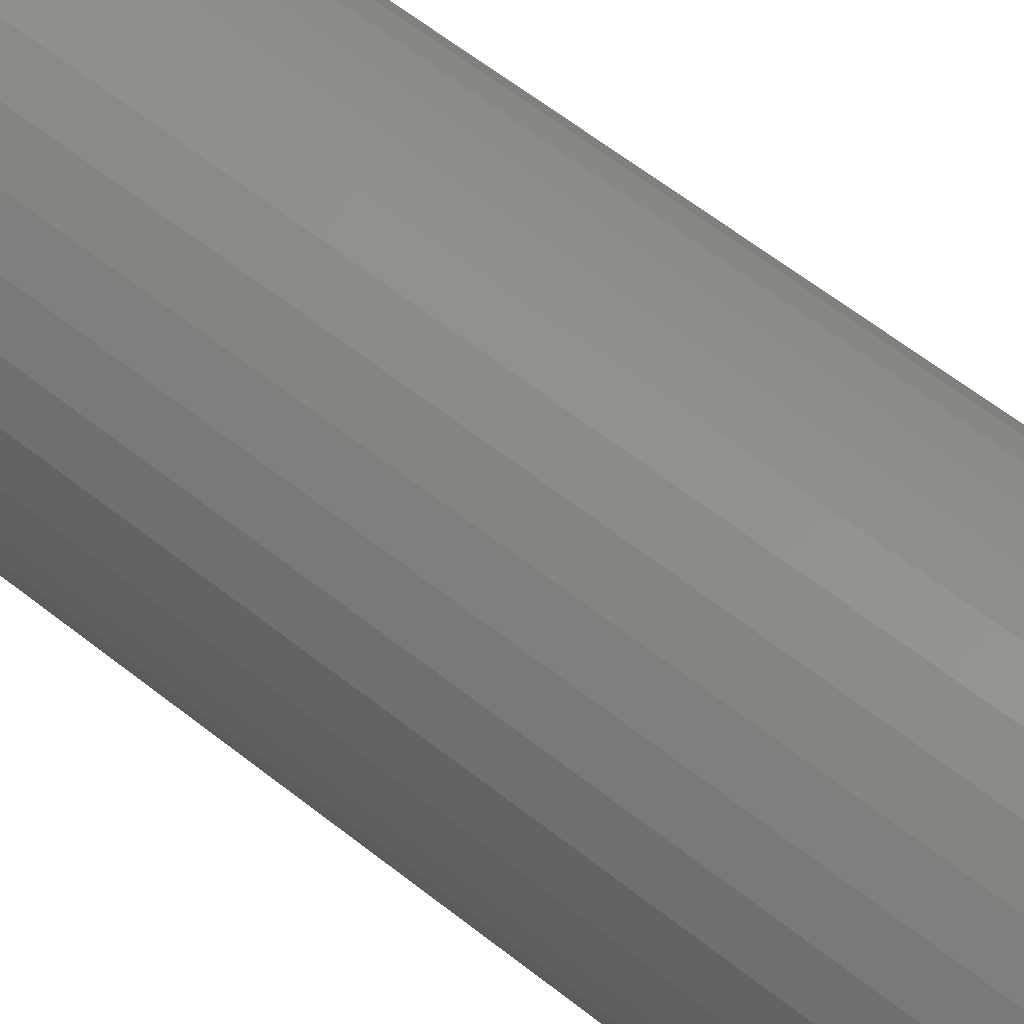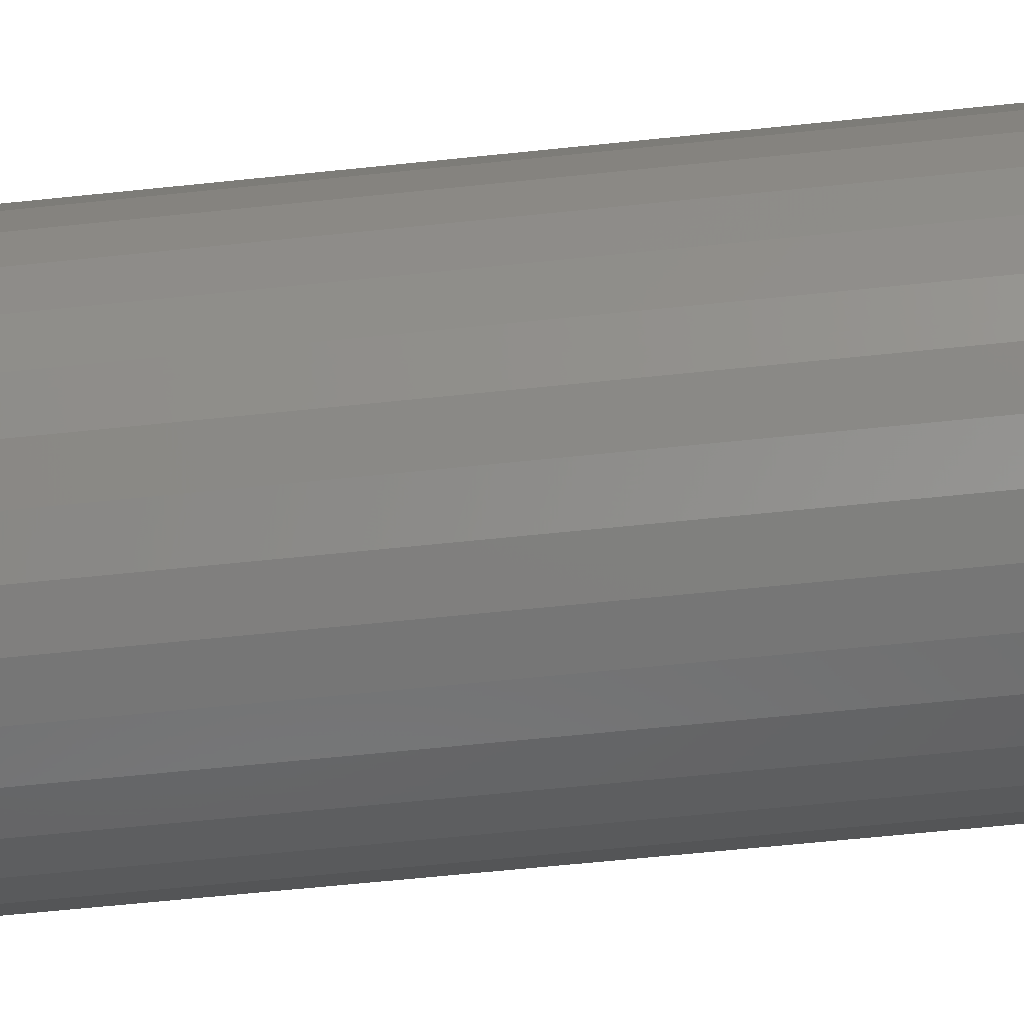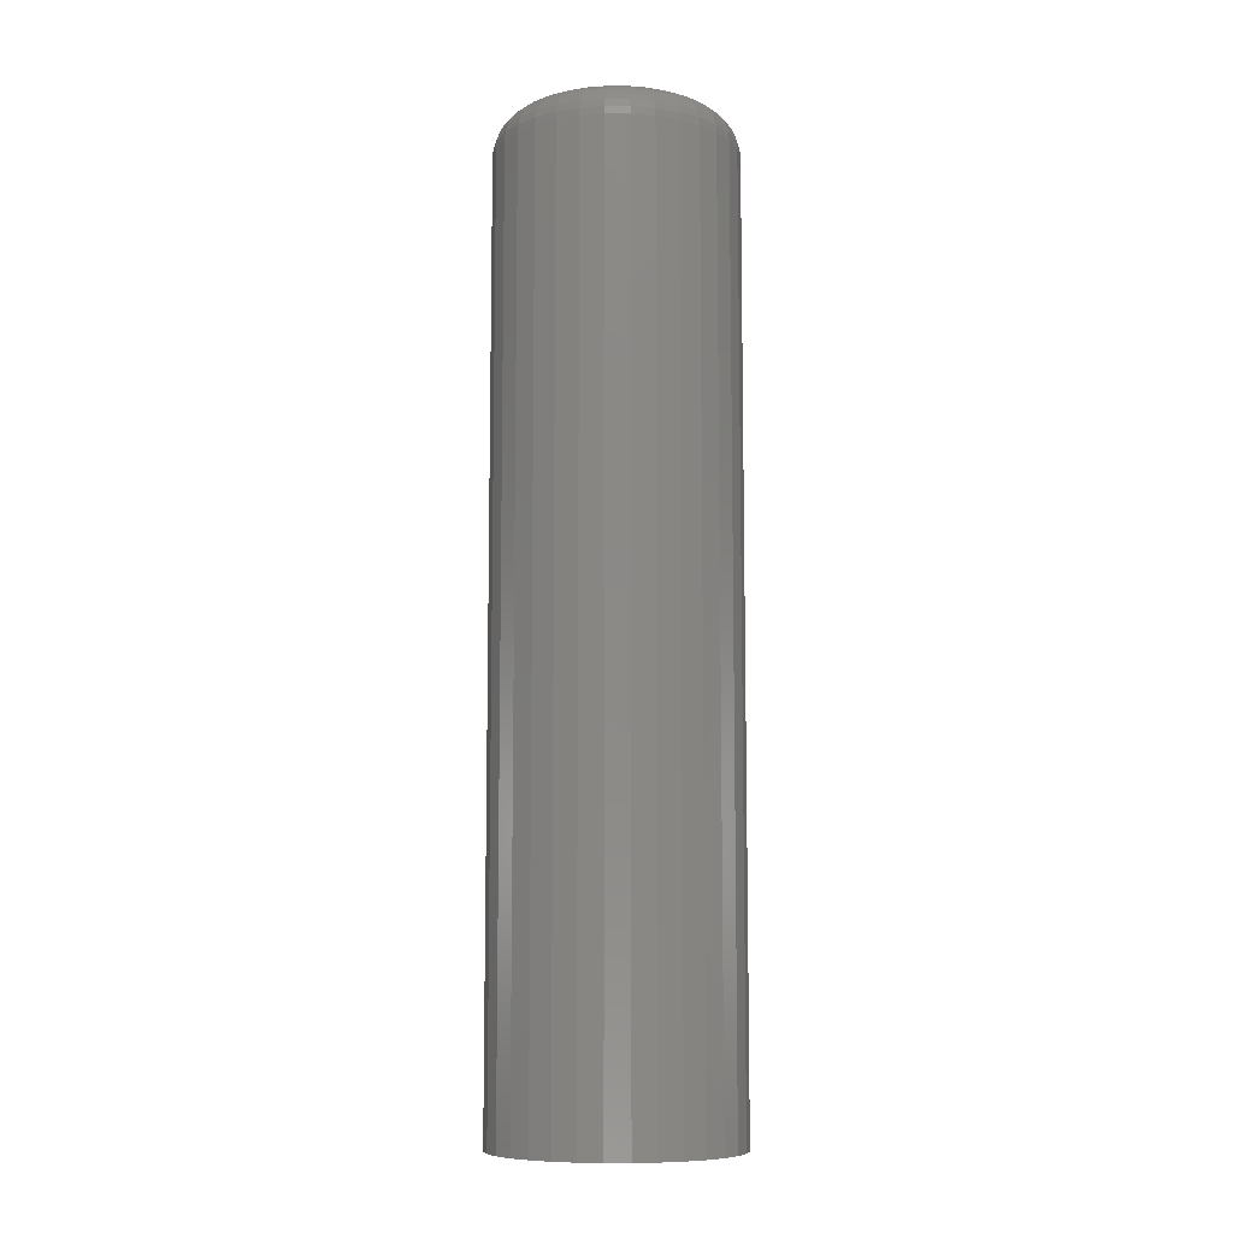
<metadata>
{"format":"stl","ext":"stl","renderer":"f3d","projection":"perspective","resolution":1024,"background":"white","views":[{"elev":53.8,"azim":131.2,"up":"+Y"},{"elev":-52.3,"azim":96.8,"up":"+Y"},{"elev":-9.0,"azim":16.4,"up":"+Z"}]}
</metadata>
<code>
# stl→obj: 320 verts, 636 faces
v -0.006196 0.06009 0.75
v 0.01771 0.06009 0.75
v 0.005757 0.06127 0.75
v -0.01769 0.0566 0.75
v 0.0292 0.0566 0.75
v -0.02828 0.05094 0.75
v 0.03979 0.05094 0.75
v -0.03757 0.04332 0.75
v 0.04908 0.04332 0.75
v -0.04518 0.03404 0.75
v 0.0567 0.03404 0.75
v -0.05085 0.02345 0.75
v 0.06236 0.02345 0.75
v 0.06236 -0.02345 0.75
v -0.04518 -0.03404 0.75
v 0.0567 -0.03404 0.75
v -0.03757 -0.04332 0.75
v 0.04908 -0.04332 0.75
v -0.02828 -0.05094 0.75
v 0.03979 -0.05094 0.75
v -0.01769 -0.0566 0.75
v 0.0292 -0.0566 0.75
v -0.006196 -0.06009 0.75
v 0.01771 -0.06009 0.75
v 0.005757 -0.06127 0.75
v 0.06585 0.01195 0.75
v -0.05433 0.01195 0.75
v 0.06702 -2.237e-17 0.75
v -0.05551 -5.427e-17 0.75
v 0.06585 -0.01195 0.75
v -0.05433 -0.01195 0.75
v -0.05085 -0.02345 0.75
v 0.09827 0 0
v 0.09827 -1.048e-16 0.7188
v 0.0965 -0.01805 0
v 0.0965 -0.01805 0.7188
v 0.09123 -0.0354 0
v 0.09123 -0.0354 0.7188
v 0.08268 -0.0514 0
v 0.08268 -0.0514 0.7188
v 0.07118 -0.06542 0
v 0.07118 -0.06542 0.7188
v 0.05716 -0.07692 0
v 0.05716 -0.07692 0.7188
v 0.04116 -0.08547 0
v 0.04116 -0.08547 0.7188
v 0.02381 -0.09074 0
v 0.02381 -0.09074 0.7188
v 0.005757 -0.09252 0
v 0.005757 -0.09252 0.7188
v -0.01229 -0.09074 0
v -0.01229 -0.09074 0.7188
v -0.02965 -0.08547 0
v -0.02965 -0.08547 0.7188
v -0.04564 -0.07692 0
v -0.04564 -0.07692 0.7188
v -0.05966 -0.06542 0
v -0.05966 -0.06542 0.7188
v -0.07117 -0.0514 0
v -0.07117 -0.0514 0.7188
v -0.07972 -0.0354 0
v -0.07972 -0.0354 0.7188
v -0.08498 -0.01805 0
v -0.08498 -0.01805 0.7188
v -0.08676 1.133e-17 0
v -0.08676 1.133e-17 0.7188
v -0.08498 0.01805 0
v -0.08498 0.01805 0.7188
v -0.07972 0.0354 0
v -0.07972 0.0354 0.7188
v -0.07117 0.0514 0
v -0.07117 0.0514 0.7188
v -0.05966 0.06542 0
v -0.05966 0.06542 0.7188
v -0.04564 0.07692 0
v -0.04564 0.07692 0.7188
v -0.02965 0.08547 0
v -0.02965 0.08547 0.7188
v -0.01229 0.09074 0
v -0.01229 0.09074 0.7188
v 0.005757 0.09252 0
v 0.005757 0.09252 0.7188
v 0.02381 0.09074 0
v 0.02381 0.09074 0.7188
v 0.04116 0.08547 0
v 0.04116 0.08547 0.7188
v 0.05716 0.07692 0
v 0.05716 0.07692 0.7188
v 0.07118 0.06542 0
v 0.07118 0.06542 0.7188
v 0.08268 0.0514 0
v 0.08268 0.0514 0.7188
v 0.09123 0.0354 0
v 0.09123 0.0354 0.7188
v 0.0965 0.01805 0
v 0.0965 0.01805 0.7188
v 0.07312 -3.469e-18 0.7494
v 0.07183 -0.01314 0.7494
v 0.07898 0 0.7476
v 0.07757 -0.01429 0.7476
v 0.08438 0 0.7447
v 0.08287 -0.01534 0.7447
v 0.08912 0 0.7408
v 0.08752 -0.01626 0.7408
v 0.09301 0 0.7361
v 0.09133 -0.01702 0.7361
v 0.09589 0 0.7307
v 0.09416 -0.01758 0.7307
v 0.09767 6.939e-18 0.7248
v 0.09591 -0.01793 0.7248
v -0.06031 -0.01314 0.7494
v -0.06161 -2.082e-17 0.7494
v -0.06606 -0.01429 0.7476
v -0.06747 -2.082e-17 0.7476
v -0.07136 -0.01534 0.7447
v -0.07287 -2.082e-17 0.7447
v -0.07601 -0.01626 0.7408
v -0.07761 -2.082e-17 0.7408
v -0.07982 -0.01702 0.7361
v -0.08149 -1.388e-17 0.7361
v -0.08265 -0.01758 0.7307
v -0.08438 -2.082e-17 0.7307
v -0.08439 -0.01793 0.7248
v -0.08616 -2.082e-17 0.7248
v -0.05648 -0.02578 0.7494
v -0.06189 -0.02802 0.7476
v -0.06689 -0.03009 0.7447
v -0.07126 -0.0319 0.7408
v -0.07485 -0.03339 0.7361
v -0.07752 -0.03449 0.7307
v -0.07916 -0.03517 0.7248
v -0.05025 -0.03742 0.7494
v -0.05513 -0.04068 0.7476
v -0.05962 -0.04368 0.7447
v -0.06356 -0.04631 0.7408
v -0.06679 -0.04847 0.7361
v -0.06919 -0.05008 0.7307
v -0.07067 -0.05107 0.7248
v -0.04188 -0.04763 0.7494
v -0.04602 -0.05178 0.7476
v -0.04984 -0.0556 0.7447
v -0.05319 -0.05895 0.7408
v -0.05594 -0.06169 0.7361
v -0.05798 -0.06374 0.7307
v -0.05924 -0.06499 0.7248
v -0.03167 -0.05601 0.7494
v -0.03493 -0.06088 0.7476
v -0.03793 -0.06538 0.7447
v -0.04056 -0.06931 0.7408
v -0.04272 -0.07255 0.7361
v -0.04432 -0.07495 0.7307
v -0.04531 -0.07643 0.7248
v -0.02002 -0.06224 0.7494
v -0.02227 -0.06765 0.7476
v -0.02433 -0.07264 0.7447
v -0.02615 -0.07702 0.7408
v -0.02763 -0.08061 0.7361
v -0.02874 -0.08328 0.7307
v -0.02942 -0.08492 0.7248
v -0.007385 -0.06607 0.7494
v -0.008529 -0.07182 0.7476
v -0.009583 -0.07712 0.7447
v -0.01051 -0.08176 0.7408
v -0.01127 -0.08557 0.7361
v -0.01183 -0.08841 0.7307
v -0.01218 -0.09015 0.7248
v 0.005757 -0.06736 0.7494
v 0.005757 -0.07323 0.7476
v 0.005757 -0.07863 0.7447
v 0.005757 -0.08336 0.7408
v 0.005757 -0.08725 0.7361
v 0.005757 -0.09014 0.7307
v 0.005757 -0.09192 0.7248
v 0.0189 -0.06607 0.7494
v 0.02004 -0.07182 0.7476
v 0.0211 -0.07712 0.7447
v 0.02202 -0.08176 0.7408
v 0.02278 -0.08557 0.7361
v 0.02334 -0.08841 0.7307
v 0.02369 -0.09015 0.7248
v 0.03154 -0.06224 0.7494
v 0.03378 -0.06765 0.7476
v 0.03585 -0.07264 0.7447
v 0.03766 -0.07702 0.7408
v 0.03915 -0.08061 0.7361
v 0.04025 -0.08328 0.7307
v 0.04093 -0.08492 0.7248
v 0.04318 -0.05601 0.7494
v 0.04644 -0.06088 0.7476
v 0.04944 -0.06538 0.7447
v 0.05207 -0.06931 0.7408
v 0.05423 -0.07255 0.7361
v 0.05583 -0.07495 0.7307
v 0.05682 -0.07643 0.7248
v 0.05339 -0.04763 0.7494
v 0.05753 -0.05178 0.7476
v 0.06135 -0.0556 0.7447
v 0.0647 -0.05895 0.7408
v 0.06745 -0.06169 0.7361
v 0.06949 -0.06374 0.7307
v 0.07075 -0.06499 0.7248
v 0.06177 -0.03742 0.7494
v 0.06664 -0.04068 0.7476
v 0.07113 -0.04368 0.7447
v 0.07507 -0.04631 0.7408
v 0.0783 -0.04847 0.7361
v 0.0807 -0.05008 0.7307
v 0.08218 -0.05107 0.7248
v 0.06799 -0.02578 0.7494
v 0.07341 -0.02802 0.7476
v 0.0784 -0.03009 0.7447
v 0.08277 -0.0319 0.7408
v 0.08636 -0.03339 0.7361
v 0.08903 -0.03449 0.7307
v 0.09068 -0.03517 0.7248
v -0.06031 0.01314 0.7494
v -0.06606 0.01429 0.7476
v -0.07136 0.01534 0.7447
v -0.07601 0.01626 0.7408
v -0.07982 0.01702 0.7361
v -0.08265 0.01758 0.7307
v -0.08439 0.01793 0.7248
v 0.07183 0.01314 0.7494
v 0.07757 0.01429 0.7476
v 0.08287 0.01534 0.7447
v 0.08752 0.01626 0.7408
v 0.09133 0.01702 0.7361
v 0.09416 0.01758 0.7307
v 0.09591 0.01793 0.7248
v 0.06799 0.02578 0.7494
v 0.07341 0.02802 0.7476
v 0.0784 0.03009 0.7447
v 0.08277 0.0319 0.7408
v 0.08636 0.03339 0.7361
v 0.08903 0.03449 0.7307
v 0.09068 0.03517 0.7248
v 0.06177 0.03742 0.7494
v 0.06664 0.04068 0.7476
v 0.07113 0.04368 0.7447
v 0.07507 0.04631 0.7408
v 0.0783 0.04847 0.7361
v 0.0807 0.05008 0.7307
v 0.08218 0.05107 0.7248
v 0.05339 0.04763 0.7494
v 0.05753 0.05178 0.7476
v 0.06135 0.0556 0.7447
v 0.0647 0.05895 0.7408
v 0.06745 0.06169 0.7361
v 0.06949 0.06374 0.7307
v 0.07075 0.06499 0.7248
v 0.04318 0.05601 0.7494
v 0.04644 0.06088 0.7476
v 0.04944 0.06538 0.7447
v 0.05207 0.06931 0.7408
v 0.05423 0.07255 0.7361
v 0.05583 0.07495 0.7307
v 0.05682 0.07643 0.7248
v 0.03154 0.06224 0.7494
v 0.03378 0.06765 0.7476
v 0.03585 0.07264 0.7447
v 0.03766 0.07702 0.7408
v 0.03915 0.08061 0.7361
v 0.04025 0.08328 0.7307
v 0.04093 0.08492 0.7248
v 0.0189 0.06607 0.7494
v 0.02004 0.07182 0.7476
v 0.0211 0.07712 0.7447
v 0.02202 0.08176 0.7408
v 0.02278 0.08557 0.7361
v 0.02334 0.08841 0.7307
v 0.02369 0.09015 0.7248
v 0.005757 0.06736 0.7494
v 0.005757 0.07323 0.7476
v 0.005757 0.07863 0.7447
v 0.005757 0.08336 0.7408
v 0.005757 0.08725 0.7361
v 0.005757 0.09014 0.7307
v 0.005757 0.09192 0.7248
v -0.007385 0.06607 0.7494
v -0.008529 0.07182 0.7476
v -0.009583 0.07712 0.7447
v -0.01051 0.08176 0.7408
v -0.01127 0.08557 0.7361
v -0.01183 0.08841 0.7307
v -0.01218 0.09015 0.7248
v -0.02002 0.06224 0.7494
v -0.02227 0.06765 0.7476
v -0.02433 0.07264 0.7447
v -0.02615 0.07702 0.7408
v -0.02763 0.08061 0.7361
v -0.02874 0.08328 0.7307
v -0.02942 0.08492 0.7248
v -0.03167 0.05601 0.7494
v -0.03493 0.06088 0.7476
v -0.03793 0.06538 0.7447
v -0.04056 0.06931 0.7408
v -0.04272 0.07255 0.7361
v -0.04432 0.07495 0.7307
v -0.04531 0.07643 0.7248
v -0.04188 0.04763 0.7494
v -0.04602 0.05178 0.7476
v -0.04984 0.0556 0.7447
v -0.05319 0.05895 0.7408
v -0.05594 0.06169 0.7361
v -0.05798 0.06374 0.7307
v -0.05924 0.06499 0.7248
v -0.05025 0.03742 0.7494
v -0.05513 0.04068 0.7476
v -0.05962 0.04368 0.7447
v -0.06356 0.04631 0.7408
v -0.06679 0.04847 0.7361
v -0.06919 0.05008 0.7307
v -0.07067 0.05107 0.7248
v -0.05648 0.02578 0.7494
v -0.06189 0.02802 0.7476
v -0.06689 0.03009 0.7447
v -0.07126 0.0319 0.7408
v -0.07485 0.03339 0.7361
v -0.07752 0.03449 0.7307
v -0.07916 0.03517 0.7248
f 1 2 3
f 2 1 4
f 2 4 5
f 5 4 6
f 5 6 7
f 7 6 8
f 7 8 9
f 9 8 10
f 9 10 11
f 11 10 12
f 11 12 13
f 14 15 16
f 16 15 17
f 16 17 18
f 18 17 19
f 18 19 20
f 20 19 21
f 20 21 22
f 22 21 23
f 22 23 24
f 24 23 25
f 13 12 26
f 26 12 27
f 26 27 28
f 28 27 29
f 28 29 30
f 30 29 31
f 30 31 14
f 14 31 32
f 14 32 15
f 33 34 35
f 35 34 36
f 35 36 37
f 37 36 38
f 37 38 39
f 39 38 40
f 39 40 41
f 41 40 42
f 41 42 43
f 43 42 44
f 43 44 45
f 45 44 46
f 45 46 47
f 47 46 48
f 47 48 49
f 49 48 50
f 49 50 51
f 51 50 52
f 51 52 53
f 53 52 54
f 53 54 55
f 55 54 56
f 55 56 57
f 57 56 58
f 57 58 59
f 59 58 60
f 59 60 61
f 61 60 62
f 61 62 63
f 63 62 64
f 63 64 65
f 65 64 66
f 65 66 67
f 67 66 68
f 67 68 69
f 69 68 70
f 69 70 71
f 71 70 72
f 71 72 73
f 73 72 74
f 73 74 75
f 75 74 76
f 75 76 77
f 77 76 78
f 77 78 79
f 79 78 80
f 79 80 81
f 81 80 82
f 81 82 83
f 83 82 84
f 83 84 85
f 85 84 86
f 85 86 87
f 87 86 88
f 87 88 89
f 89 88 90
f 89 90 91
f 91 90 92
f 91 92 93
f 93 92 94
f 93 94 95
f 95 94 96
f 95 96 33
f 33 96 34
f 28 30 97
f 97 30 98
f 97 98 99
f 99 98 100
f 99 100 101
f 101 100 102
f 101 102 103
f 103 102 104
f 103 104 105
f 105 104 106
f 105 106 107
f 107 106 108
f 107 108 109
f 109 108 110
f 109 110 34
f 34 110 36
f 31 29 111
f 111 29 112
f 111 112 113
f 113 112 114
f 113 114 115
f 115 114 116
f 115 116 117
f 117 116 118
f 117 118 119
f 119 118 120
f 119 120 121
f 121 120 122
f 121 122 123
f 123 122 124
f 123 124 64
f 64 124 66
f 32 31 125
f 125 31 111
f 125 111 126
f 126 111 113
f 126 113 127
f 127 113 115
f 127 115 128
f 128 115 117
f 128 117 129
f 129 117 119
f 129 119 130
f 130 119 121
f 130 121 131
f 131 121 123
f 131 123 62
f 62 123 64
f 15 32 132
f 132 32 125
f 132 125 133
f 133 125 126
f 133 126 134
f 134 126 127
f 134 127 135
f 135 127 128
f 135 128 136
f 136 128 129
f 136 129 137
f 137 129 130
f 137 130 138
f 138 130 131
f 138 131 60
f 60 131 62
f 17 15 139
f 139 15 132
f 139 132 140
f 140 132 133
f 140 133 141
f 141 133 134
f 141 134 142
f 142 134 135
f 142 135 143
f 143 135 136
f 143 136 144
f 144 136 137
f 144 137 145
f 145 137 138
f 145 138 58
f 58 138 60
f 19 17 146
f 146 17 139
f 146 139 147
f 147 139 140
f 147 140 148
f 148 140 141
f 148 141 149
f 149 141 142
f 149 142 150
f 150 142 143
f 150 143 151
f 151 143 144
f 151 144 152
f 152 144 145
f 152 145 56
f 56 145 58
f 21 19 153
f 153 19 146
f 153 146 154
f 154 146 147
f 154 147 155
f 155 147 148
f 155 148 156
f 156 148 149
f 156 149 157
f 157 149 150
f 157 150 158
f 158 150 151
f 158 151 159
f 159 151 152
f 159 152 54
f 54 152 56
f 23 21 160
f 160 21 153
f 160 153 161
f 161 153 154
f 161 154 162
f 162 154 155
f 162 155 163
f 163 155 156
f 163 156 164
f 164 156 157
f 164 157 165
f 165 157 158
f 165 158 166
f 166 158 159
f 166 159 52
f 52 159 54
f 25 23 167
f 167 23 160
f 167 160 168
f 168 160 161
f 168 161 169
f 169 161 162
f 169 162 170
f 170 162 163
f 170 163 171
f 171 163 164
f 171 164 172
f 172 164 165
f 172 165 173
f 173 165 166
f 173 166 50
f 50 166 52
f 24 25 174
f 174 25 167
f 174 167 175
f 175 167 168
f 175 168 176
f 176 168 169
f 176 169 177
f 177 169 170
f 177 170 178
f 178 170 171
f 178 171 179
f 179 171 172
f 179 172 180
f 180 172 173
f 180 173 48
f 48 173 50
f 22 24 181
f 181 24 174
f 181 174 182
f 182 174 175
f 182 175 183
f 183 175 176
f 183 176 184
f 184 176 177
f 184 177 185
f 185 177 178
f 185 178 186
f 186 178 179
f 186 179 187
f 187 179 180
f 187 180 46
f 46 180 48
f 20 22 188
f 188 22 181
f 188 181 189
f 189 181 182
f 189 182 190
f 190 182 183
f 190 183 191
f 191 183 184
f 191 184 192
f 192 184 185
f 192 185 193
f 193 185 186
f 193 186 194
f 194 186 187
f 194 187 44
f 44 187 46
f 18 20 195
f 195 20 188
f 195 188 196
f 196 188 189
f 196 189 197
f 197 189 190
f 197 190 198
f 198 190 191
f 198 191 199
f 199 191 192
f 199 192 200
f 200 192 193
f 200 193 201
f 201 193 194
f 201 194 42
f 42 194 44
f 16 18 202
f 202 18 195
f 202 195 203
f 203 195 196
f 203 196 204
f 204 196 197
f 204 197 205
f 205 197 198
f 205 198 206
f 206 198 199
f 206 199 207
f 207 199 200
f 207 200 208
f 208 200 201
f 208 201 40
f 40 201 42
f 14 16 209
f 209 16 202
f 209 202 210
f 210 202 203
f 210 203 211
f 211 203 204
f 211 204 212
f 212 204 205
f 212 205 213
f 213 205 206
f 213 206 214
f 214 206 207
f 214 207 215
f 215 207 208
f 215 208 38
f 38 208 40
f 30 14 98
f 98 14 209
f 98 209 100
f 100 209 210
f 100 210 102
f 102 210 211
f 102 211 104
f 104 211 212
f 104 212 106
f 106 212 213
f 106 213 108
f 108 213 214
f 108 214 110
f 110 214 215
f 110 215 36
f 36 215 38
f 29 27 112
f 112 27 216
f 112 216 114
f 114 216 217
f 114 217 116
f 116 217 218
f 116 218 118
f 118 218 219
f 118 219 120
f 120 219 220
f 120 220 122
f 122 220 221
f 122 221 124
f 124 221 222
f 124 222 66
f 66 222 68
f 26 28 223
f 223 28 97
f 223 97 224
f 224 97 99
f 224 99 225
f 225 99 101
f 225 101 226
f 226 101 103
f 226 103 227
f 227 103 105
f 227 105 228
f 228 105 107
f 228 107 229
f 229 107 109
f 229 109 96
f 96 109 34
f 13 26 230
f 230 26 223
f 230 223 231
f 231 223 224
f 231 224 232
f 232 224 225
f 232 225 233
f 233 225 226
f 233 226 234
f 234 226 227
f 234 227 235
f 235 227 228
f 235 228 236
f 236 228 229
f 236 229 94
f 94 229 96
f 11 13 237
f 237 13 230
f 237 230 238
f 238 230 231
f 238 231 239
f 239 231 232
f 239 232 240
f 240 232 233
f 240 233 241
f 241 233 234
f 241 234 242
f 242 234 235
f 242 235 243
f 243 235 236
f 243 236 92
f 92 236 94
f 9 11 244
f 244 11 237
f 244 237 245
f 245 237 238
f 245 238 246
f 246 238 239
f 246 239 247
f 247 239 240
f 247 240 248
f 248 240 241
f 248 241 249
f 249 241 242
f 249 242 250
f 250 242 243
f 250 243 90
f 90 243 92
f 7 9 251
f 251 9 244
f 251 244 252
f 252 244 245
f 252 245 253
f 253 245 246
f 253 246 254
f 254 246 247
f 254 247 255
f 255 247 248
f 255 248 256
f 256 248 249
f 256 249 257
f 257 249 250
f 257 250 88
f 88 250 90
f 5 7 258
f 258 7 251
f 258 251 259
f 259 251 252
f 259 252 260
f 260 252 253
f 260 253 261
f 261 253 254
f 261 254 262
f 262 254 255
f 262 255 263
f 263 255 256
f 263 256 264
f 264 256 257
f 264 257 86
f 86 257 88
f 2 5 265
f 265 5 258
f 265 258 266
f 266 258 259
f 266 259 267
f 267 259 260
f 267 260 268
f 268 260 261
f 268 261 269
f 269 261 262
f 269 262 270
f 270 262 263
f 270 263 271
f 271 263 264
f 271 264 84
f 84 264 86
f 3 2 272
f 272 2 265
f 272 265 273
f 273 265 266
f 273 266 274
f 274 266 267
f 274 267 275
f 275 267 268
f 275 268 276
f 276 268 269
f 276 269 277
f 277 269 270
f 277 270 278
f 278 270 271
f 278 271 82
f 82 271 84
f 1 3 279
f 279 3 272
f 279 272 280
f 280 272 273
f 280 273 281
f 281 273 274
f 281 274 282
f 282 274 275
f 282 275 283
f 283 275 276
f 283 276 284
f 284 276 277
f 284 277 285
f 285 277 278
f 285 278 80
f 80 278 82
f 4 1 286
f 286 1 279
f 286 279 287
f 287 279 280
f 287 280 288
f 288 280 281
f 288 281 289
f 289 281 282
f 289 282 290
f 290 282 283
f 290 283 291
f 291 283 284
f 291 284 292
f 292 284 285
f 292 285 78
f 78 285 80
f 6 4 293
f 293 4 286
f 293 286 294
f 294 286 287
f 294 287 295
f 295 287 288
f 295 288 296
f 296 288 289
f 296 289 297
f 297 289 290
f 297 290 298
f 298 290 291
f 298 291 299
f 299 291 292
f 299 292 76
f 76 292 78
f 8 6 300
f 300 6 293
f 300 293 301
f 301 293 294
f 301 294 302
f 302 294 295
f 302 295 303
f 303 295 296
f 303 296 304
f 304 296 297
f 304 297 305
f 305 297 298
f 305 298 306
f 306 298 299
f 306 299 74
f 74 299 76
f 10 8 307
f 307 8 300
f 307 300 308
f 308 300 301
f 308 301 309
f 309 301 302
f 309 302 310
f 310 302 303
f 310 303 311
f 311 303 304
f 311 304 312
f 312 304 305
f 312 305 313
f 313 305 306
f 313 306 72
f 72 306 74
f 12 10 314
f 314 10 307
f 314 307 315
f 315 307 308
f 315 308 316
f 316 308 309
f 316 309 317
f 317 309 310
f 317 310 318
f 318 310 311
f 318 311 319
f 319 311 312
f 319 312 320
f 320 312 313
f 320 313 70
f 70 313 72
f 27 12 216
f 216 12 314
f 216 314 217
f 217 314 315
f 217 315 218
f 218 315 316
f 218 316 219
f 219 316 317
f 219 317 220
f 220 317 318
f 220 318 221
f 221 318 319
f 221 319 222
f 222 319 320
f 222 320 68
f 68 320 70
f 81 83 79
f 77 79 83
f 85 77 83
f 75 77 85
f 87 75 85
f 45 53 43
f 51 53 45
f 47 51 45
f 49 51 47
f 53 55 43
f 43 55 57
f 43 57 41
f 41 57 59
f 41 59 39
f 39 59 61
f 39 61 37
f 37 61 63
f 37 63 35
f 35 63 65
f 35 65 33
f 33 65 67
f 33 67 95
f 95 67 69
f 95 69 93
f 93 69 71
f 93 71 91
f 91 71 73
f 91 73 89
f 89 73 75
f 89 75 87

</code>
